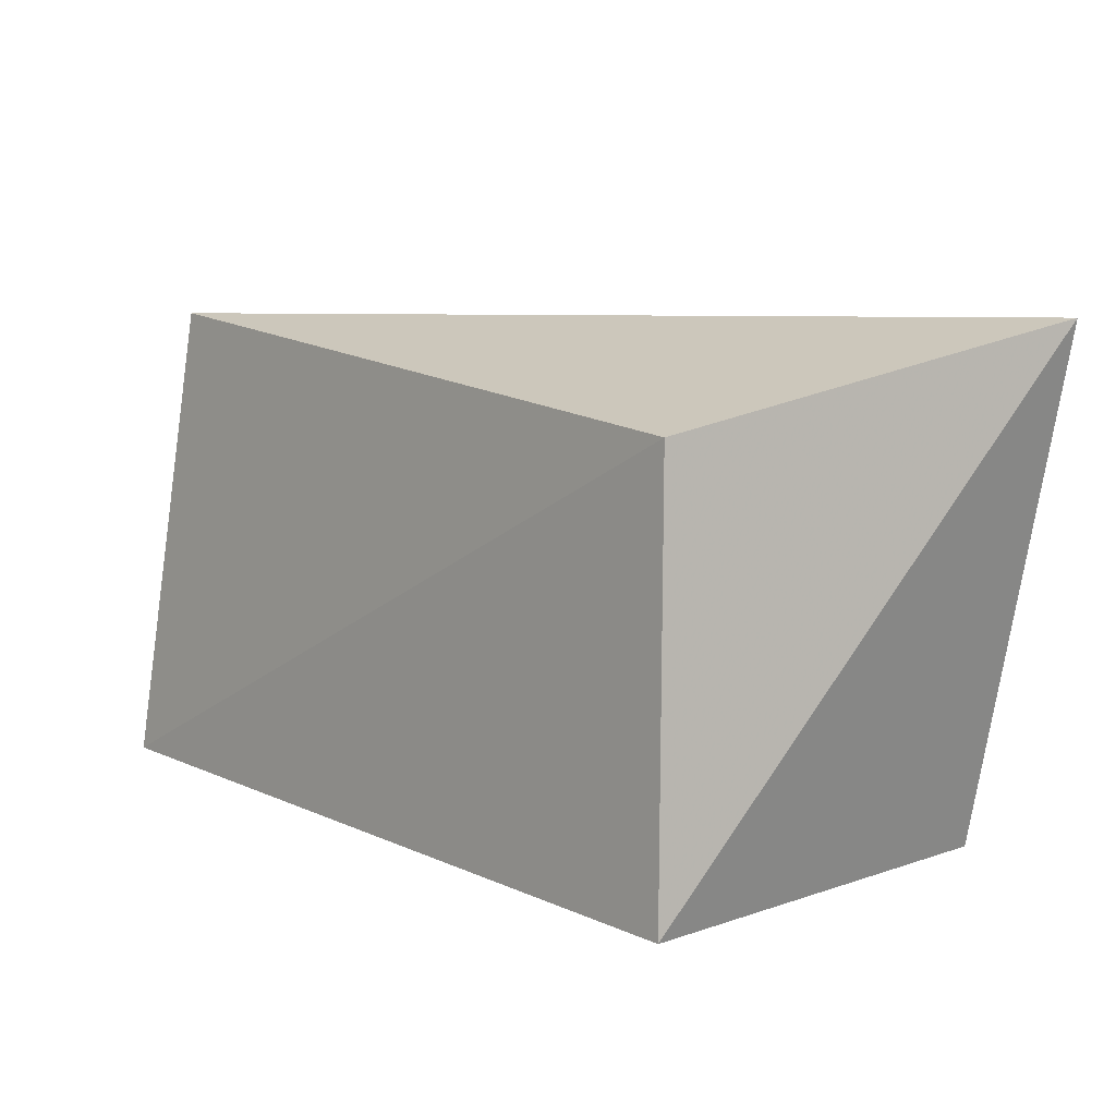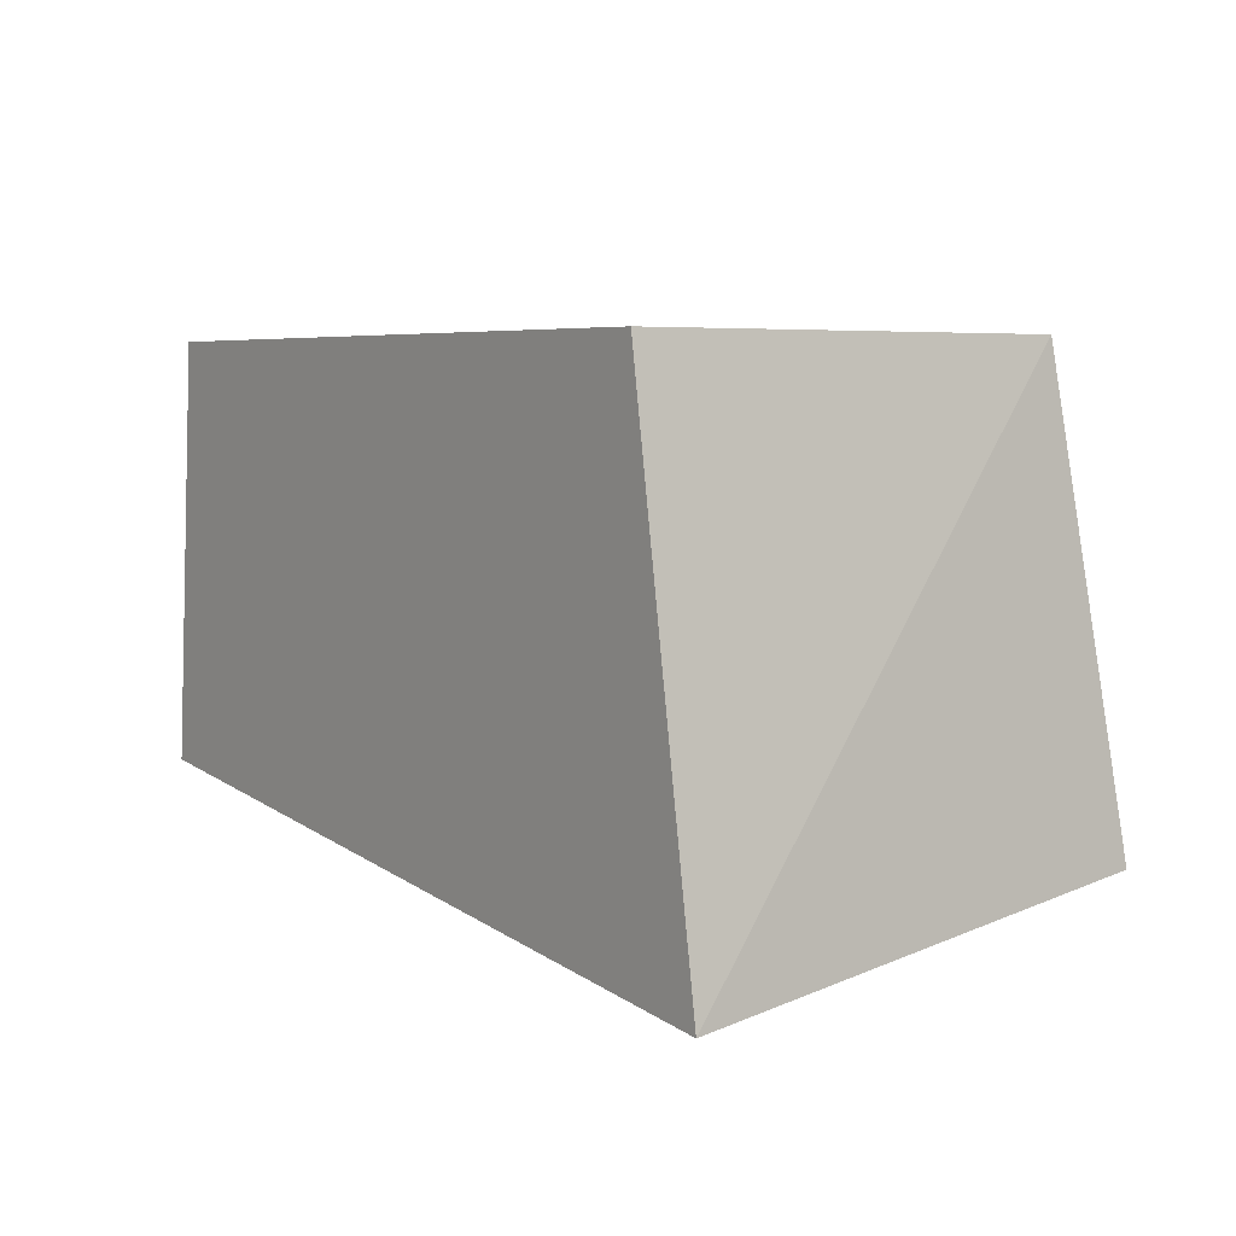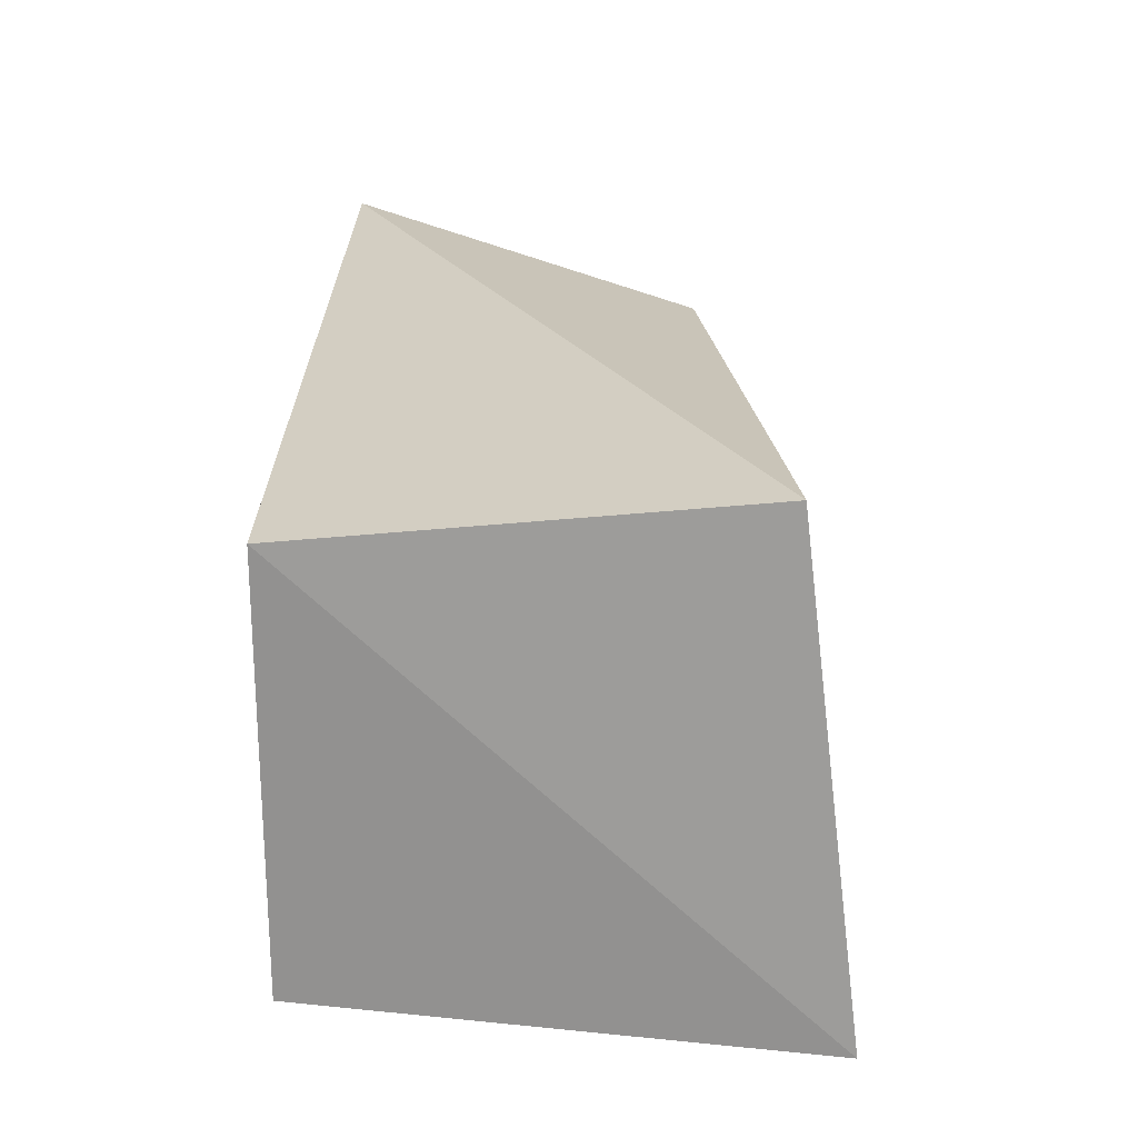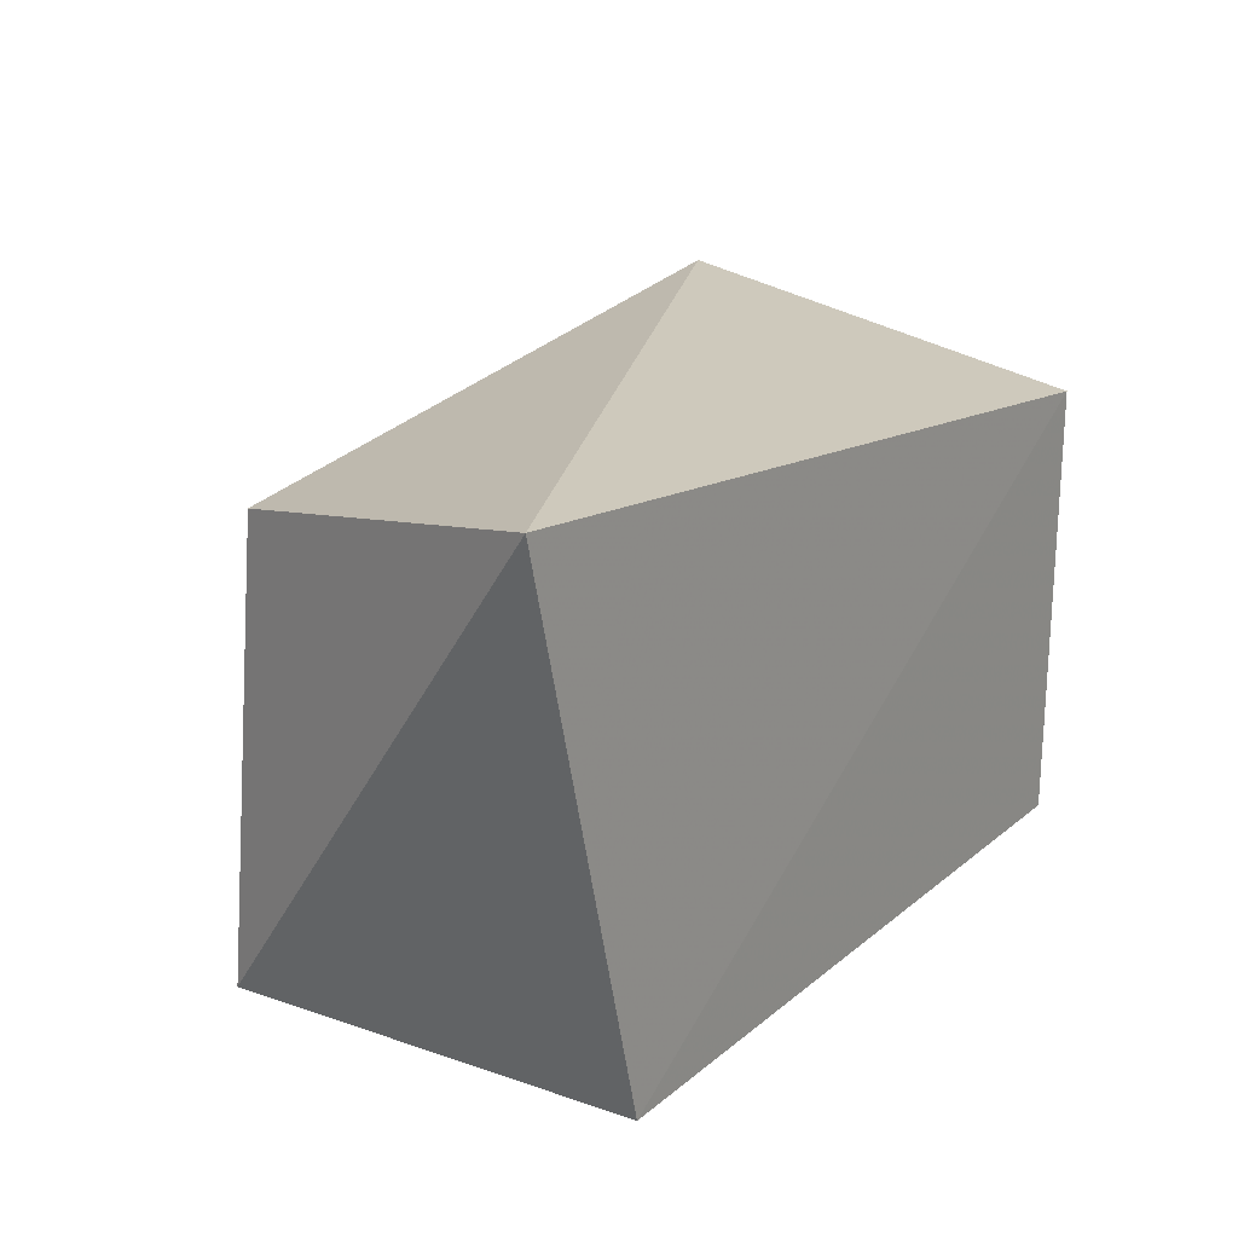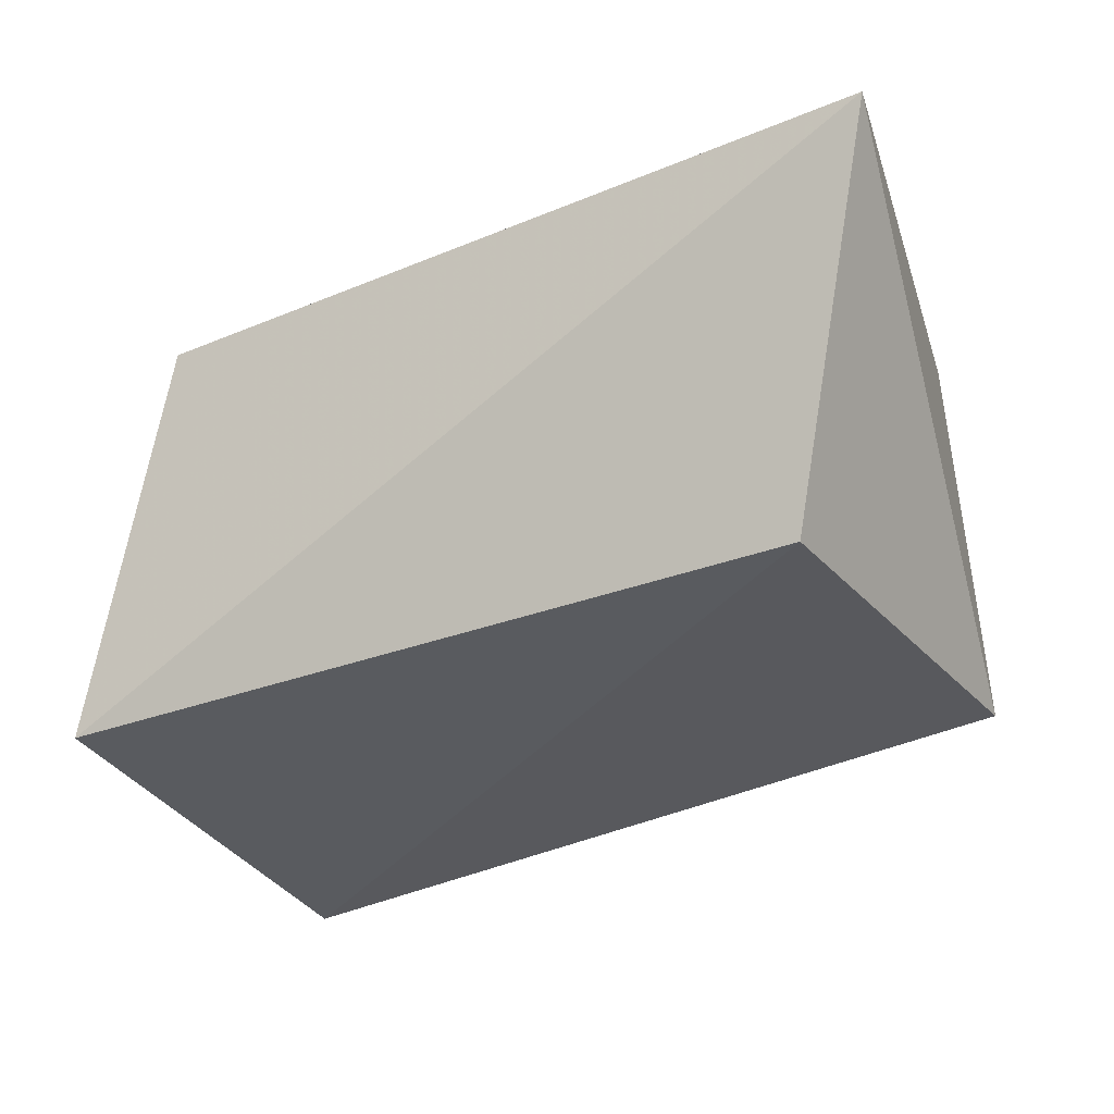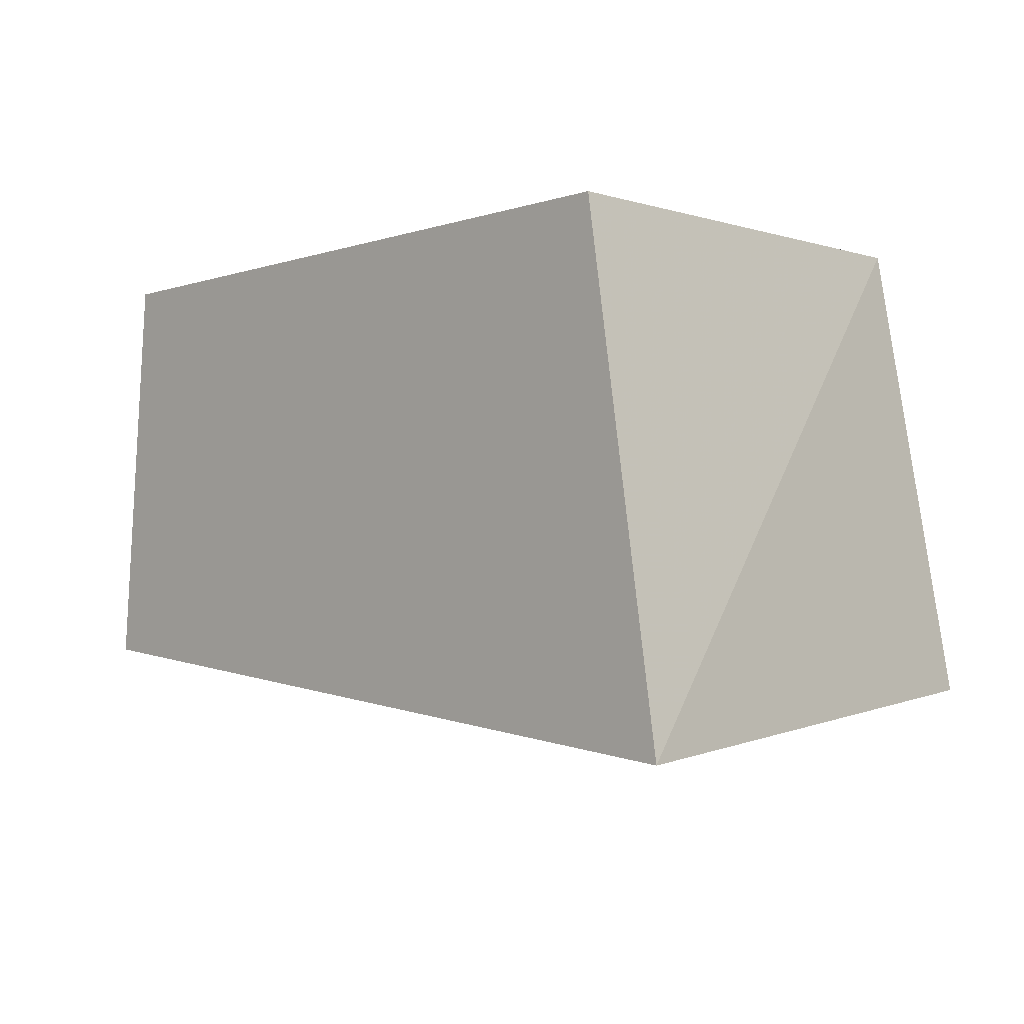
<metadata>
{"format":"obj","ext":"obj","renderer":"f3d","projection":"perspective","resolution":1024,"background":"white","views":[{"elev":11.5,"azim":54.5,"up":"+Z"},{"elev":5.3,"azim":-126.4,"up":"+Y"},{"elev":21.9,"azim":-88.8,"up":"+Z"},{"elev":21.5,"azim":125.5,"up":"+Z"},{"elev":-24.6,"azim":28.9,"up":"+Y"},{"elev":-4.3,"azim":-133.8,"up":"+Y"}]}
</metadata>
<code>
v 0.1254 -0.1252 0.2664
v 0.1325 -0.1313 0.1439
v 0.1578 -0.02065 0.2914
v -0.07293 -0.01798 0.2652
v -0.09492 -0.16 0.1439
v 0.124 -0.01798 0.1439
v -0.08476 -0.1434 0.281
v -0.07293 -0.01798 0.1439
f 1 2 3
f 5 2 1
f 6 3 2
f 6 4 3
f 7 1 3
f 7 3 4
f 7 5 1
f 7 4 5
f 8 5 4
f 8 4 6
f 8 6 2
f 8 2 5

</code>
